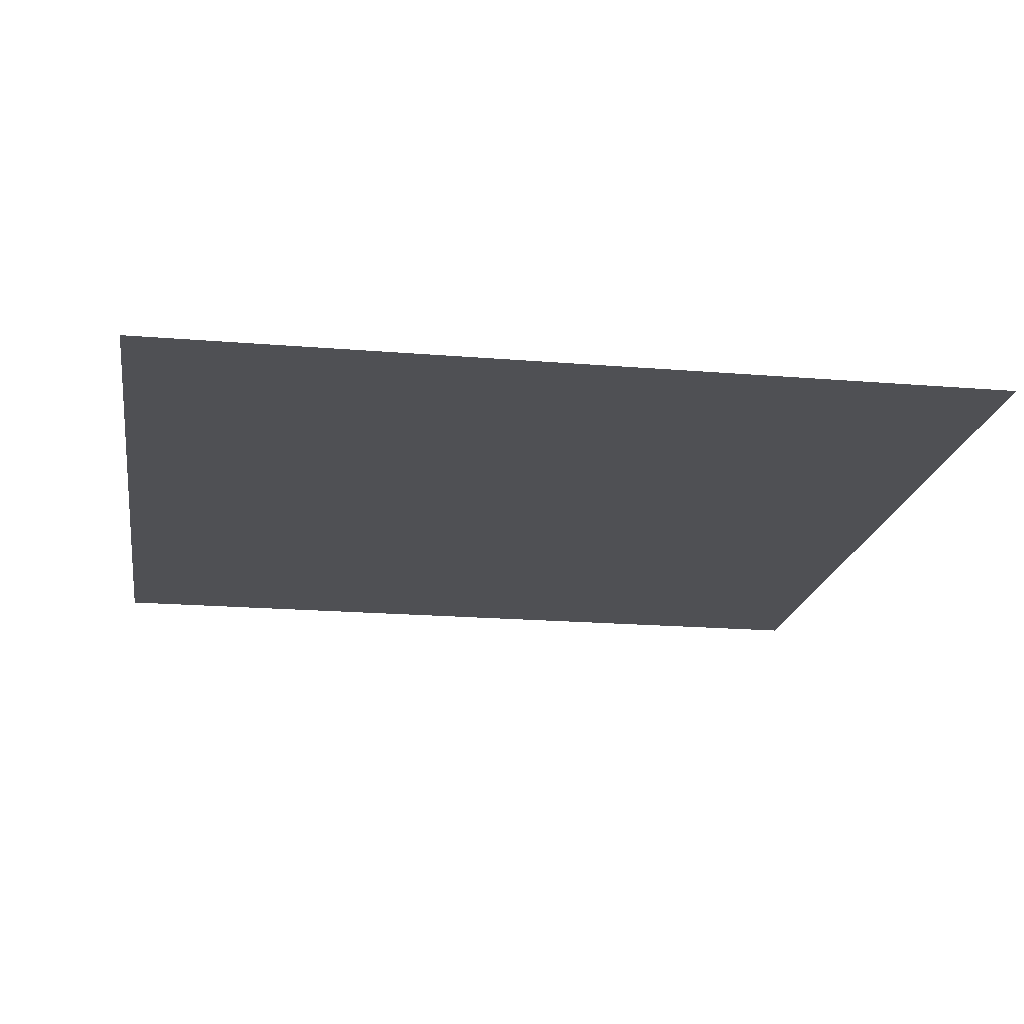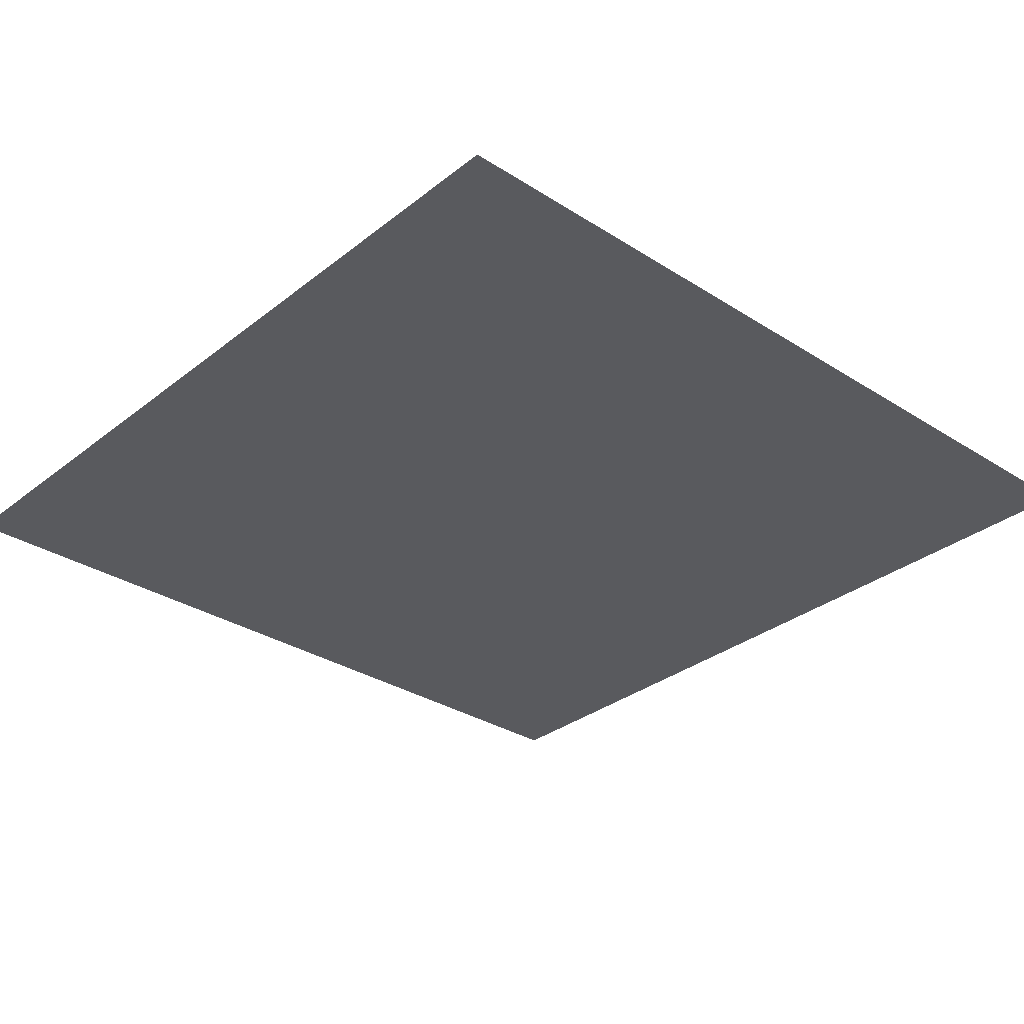
<metadata>
{"format":"obj","ext":"obj","renderer":"f3d","projection":"perspective","resolution":1024,"background":"white","views":[{"elev":-19.2,"azim":-98.9,"up":"+Z"},{"elev":-31.5,"azim":-42.1,"up":"+Z"}]}
</metadata>
<code>
v 0 -1 0
v -1 -1 0
v -1 0 0
v 0 0 0
v -2 -1 0
v -2 0 0
v -3 -1 0
v -3 0 0
v -4 -1 0
v -4 0 0
v -5 -1 0
v -5 0 0
v -6 -1 0
v -6 0 0
v -7 -1 0
v -7 0 0
v -8 -1 0
v -8 0 0
v -9 -1 0
v -9 0 0
v -10 -1 0
v -10 0 0
v -11 -1 0
v -11 0 0
v -12 -1 0
v -12 0 0
v -13 -1 0
v -13 0 0
v -14 -1 0
v -14 0 0
v -15 -1 0
v -15 0 0
v -16 -1 0
v -16 0 0
v -17 -1 0
v -17 0 0
v -18 -1 0
v -18 0 0
v -19 -1 0
v -19 0 0
v -20 -1 0
v -20 0 0
v -21 -1 0
v -21 0 0
v -22 -1 0
v -22 0 0
v -23 -1 0
v -23 0 0
v -24 -1 0
v -24 0 0
v 0 -2 0
v -1 -2 0
v -2 -2 0
v -3 -2 0
v -4 -2 0
v -5 -2 0
v -6 -2 0
v -7 -2 0
v -8 -2 0
v -9 -2 0
v -10 -2 0
v -11 -2 0
v -12 -2 0
v -13 -2 0
v -14 -2 0
v -15 -2 0
v -16 -2 0
v -17 -2 0
v -18 -2 0
v -19 -2 0
v -20 -2 0
v -21 -2 0
v -22 -2 0
v -23 -2 0
v -24 -2 0
v 0 -3 0
v -1 -3 0
v -2 -3 0
v -3 -3 0
v -4 -3 0
v -5 -3 0
v -6 -3 0
v -7 -3 0
v -8 -3 0
v -9 -3 0
v -10 -3 0
v -11 -3 0
v -12 -3 0
v -13 -3 0
v -14 -3 0
v -15 -3 0
v -16 -3 0
v -17 -3 0
v -18 -3 0
v -19 -3 0
v -20 -3 0
v -21 -3 0
v -22 -3 0
v -23 -3 0
v -24 -3 0
v 0 -4 0
v -1 -4 0
v -2 -4 0
v -3 -4 0
v -4 -4 0
v -5 -4 0
v -6 -4 0
v -7 -4 0
v -8 -4 0
v -9 -4 0
v -10 -4 0
v -11 -4 0
v -12 -4 0
v -13 -4 0
v -14 -4 0
v -15 -4 0
v -16 -4 0
v -17 -4 0
v -18 -4 0
v -19 -4 0
v -20 -4 0
v -21 -4 0
v -22 -4 0
v -23 -4 0
v -24 -4 0
v 0 -5 0
v -1 -5 0
v -2 -5 0
v -3 -5 0
v -4 -5 0
v -5 -5 0
v -6 -5 0
v -7 -5 0
v -8 -5 0
v -9 -5 0
v -10 -5 0
v -11 -5 0
v -12 -5 0
v -13 -5 0
v -14 -5 0
v -15 -5 0
v -16 -5 0
v -17 -5 0
v -18 -5 0
v -19 -5 0
v -20 -5 0
v -21 -5 0
v -22 -5 0
v -23 -5 0
v -24 -5 0
v 0 -6 0
v -1 -6 0
v -2 -6 0
v -3 -6 0
v -4 -6 0
v -5 -6 0
v -6 -6 0
v -7 -6 0
v -8 -6 0
v -9 -6 0
v -10 -6 0
v -11 -6 0
v -12 -6 0
v -13 -6 0
v -14 -6 0
v -15 -6 0
v -16 -6 0
v -17 -6 0
v -18 -6 0
v -19 -6 0
v -20 -6 0
v -21 -6 0
v -22 -6 0
v -23 -6 0
v -24 -6 0
v 0 -7 0
v -1 -7 0
v -2 -7 0
v -3 -7 0
v -4 -7 0
v -5 -7 0
v -6 -7 0
v -7 -7 0
v -8 -7 0
v -9 -7 0
v -10 -7 0
v -11 -7 0
v -12 -7 0
v -13 -7 0
v -14 -7 0
v -15 -7 0
v -16 -7 0
v -17 -7 0
v -18 -7 0
v -19 -7 0
v -20 -7 0
v -21 -7 0
v -22 -7 0
v -23 -7 0
v -24 -7 0
v 0 -8 0
v -1 -8 0
v -2 -8 0
v -3 -8 0
v -4 -8 0
v -5 -8 0
v -6 -8 0
v -7 -8 0
v -8 -8 0
v -9 -8 0
v -10 -8 0
v -11 -8 0
v -12 -8 0
v -13 -8 0
v -14 -8 0
v -15 -8 0
v -16 -8 0
v -17 -8 0
v -18 -8 0
v -19 -8 0
v -20 -8 0
v -21 -8 0
v -22 -8 0
v -23 -8 0
v -24 -8 0
v 0 -9 0
v -1 -9 0
v -2 -9 0
v -3 -9 0
v -4 -9 0
v -5 -9 0
v -6 -9 0
v -7 -9 0
v -8 -9 0
v -9 -9 0
v -10 -9 0
v -11 -9 0
v -12 -9 0
v -13 -9 0
v -14 -9 0
v -15 -9 0
v -16 -9 0
v -17 -9 0
v -18 -9 0
v -19 -9 0
v -20 -9 0
v -21 -9 0
v -22 -9 0
v -23 -9 0
v -24 -9 0
v 0 -10 0
v -1 -10 0
v -2 -10 0
v -3 -10 0
v -4 -10 0
v -5 -10 0
v -6 -10 0
v -7 -10 0
v -8 -10 0
v -9 -10 0
v -10 -10 0
v -11 -10 0
v -12 -10 0
v -13 -10 0
v -14 -10 0
v -15 -10 0
v -16 -10 0
v -17 -10 0
v -18 -10 0
v -19 -10 0
v -20 -10 0
v -21 -10 0
v -22 -10 0
v -23 -10 0
v -24 -10 0
v 0 -11 0
v -1 -11 0
v -2 -11 0
v -3 -11 0
v -4 -11 0
v -5 -11 0
v -6 -11 0
v -7 -11 0
v -8 -11 0
v -9 -11 0
v -10 -11 0
v -11 -11 0
v -12 -11 0
v -13 -11 0
v -14 -11 0
v -15 -11 0
v -16 -11 0
v -17 -11 0
v -18 -11 0
v -19 -11 0
v -20 -11 0
v -21 -11 0
v -22 -11 0
v -23 -11 0
v -24 -11 0
v 0 -12 0
v -1 -12 0
v -2 -12 0
v -3 -12 0
v -4 -12 0
v -5 -12 0
v -6 -12 0
v -7 -12 0
v -8 -12 0
v -9 -12 0
v -10 -12 0
v -11 -12 0
v -12 -12 0
v -13 -12 0
v -14 -12 0
v -15 -12 0
v -16 -12 0
v -17 -12 0
v -18 -12 0
v -19 -12 0
v -20 -12 0
v -21 -12 0
v -22 -12 0
v -23 -12 0
v -24 -12 0
v 0 -13 0
v -1 -13 0
v -2 -13 0
v -3 -13 0
v -4 -13 0
v -5 -13 0
v -6 -13 0
v -7 -13 0
v -8 -13 0
v -9 -13 0
v -10 -13 0
v -11 -13 0
v -12 -13 0
v -13 -13 0
v -14 -13 0
v -15 -13 0
v -16 -13 0
v -17 -13 0
v -18 -13 0
v -19 -13 0
v -20 -13 0
v -21 -13 0
v -22 -13 0
v -23 -13 0
v -24 -13 0
v 0 -14 0
v -1 -14 0
v -2 -14 0
v -3 -14 0
v -4 -14 0
v -5 -14 0
v -6 -14 0
v -7 -14 0
v -8 -14 0
v -9 -14 0
v -10 -14 0
v -11 -14 0
v -12 -14 0
v -13 -14 0
v -14 -14 0
v -15 -14 0
v -16 -14 0
v -17 -14 0
v -18 -14 0
v -19 -14 0
v -20 -14 0
v -21 -14 0
v -22 -14 0
v -23 -14 0
v -24 -14 0
v 0 -15 0
v -1 -15 0
v -2 -15 0
v -3 -15 0
v -4 -15 0
v -5 -15 0
v -6 -15 0
v -7 -15 0
v -8 -15 0
v -9 -15 0
v -10 -15 0
v -11 -15 0
v -12 -15 0
v -13 -15 0
v -14 -15 0
v -15 -15 0
v -16 -15 0
v -17 -15 0
v -18 -15 0
v -19 -15 0
v -20 -15 0
v -21 -15 0
v -22 -15 0
v -23 -15 0
v -24 -15 0
v 0 -16 0
v -1 -16 0
v -2 -16 0
v -3 -16 0
v -4 -16 0
v -5 -16 0
v -6 -16 0
v -7 -16 0
v -8 -16 0
v -9 -16 0
v -10 -16 0
v -11 -16 0
v -12 -16 0
v -13 -16 0
v -14 -16 0
v -15 -16 0
v -16 -16 0
v -17 -16 0
v -18 -16 0
v -19 -16 0
v -20 -16 0
v -21 -16 0
v -22 -16 0
v -23 -16 0
v -24 -16 0
v 0 -17 0
v -1 -17 0
v -2 -17 0
v -3 -17 0
v -4 -17 0
v -5 -17 0
v -6 -17 0
v -7 -17 0
v -8 -17 0
v -9 -17 0
v -10 -17 0
v -11 -17 0
v -12 -17 0
v -13 -17 0
v -14 -17 0
v -15 -17 0
v -16 -17 0
v -17 -17 0
v -18 -17 0
v -19 -17 0
v -20 -17 0
v -21 -17 0
v -22 -17 0
v -23 -17 0
v -24 -17 0
v 0 -18 0
v -1 -18 0
v -2 -18 0
v -3 -18 0
v -4 -18 0
v -5 -18 0
v -6 -18 0
v -7 -18 0
v -8 -18 0
v -9 -18 0
v -10 -18 0
v -11 -18 0
v -12 -18 0
v -13 -18 0
v -14 -18 0
v -15 -18 0
v -16 -18 0
v -17 -18 0
v -18 -18 0
v -19 -18 0
v -20 -18 0
v -21 -18 0
v -22 -18 0
v -23 -18 0
v -24 -18 0
v 0 -19 0
v -1 -19 0
v -2 -19 0
v -3 -19 0
v -4 -19 0
v -5 -19 0
v -6 -19 0
v -7 -19 0
v -8 -19 0
v -9 -19 0
v -10 -19 0
v -11 -19 0
v -12 -19 0
v -13 -19 0
v -14 -19 0
v -15 -19 0
v -16 -19 0
v -17 -19 0
v -18 -19 0
v -19 -19 0
v -20 -19 0
v -21 -19 0
v -22 -19 0
v -23 -19 0
v -24 -19 0
v 0 -20 0
v -1 -20 0
v -2 -20 0
v -3 -20 0
v -4 -20 0
v -5 -20 0
v -6 -20 0
v -7 -20 0
v -8 -20 0
v -9 -20 0
v -10 -20 0
v -11 -20 0
v -12 -20 0
v -13 -20 0
v -14 -20 0
v -15 -20 0
v -16 -20 0
v -17 -20 0
v -18 -20 0
v -19 -20 0
v -20 -20 0
v -21 -20 0
v -22 -20 0
v -23 -20 0
v -24 -20 0
v 0 -21 0
v -1 -21 0
v -2 -21 0
v -3 -21 0
v -4 -21 0
v -5 -21 0
v -6 -21 0
v -7 -21 0
v -8 -21 0
v -9 -21 0
v -10 -21 0
v -11 -21 0
v -12 -21 0
v -13 -21 0
v -14 -21 0
v -15 -21 0
v -16 -21 0
v -17 -21 0
v -18 -21 0
v -19 -21 0
v -20 -21 0
v -21 -21 0
v -22 -21 0
v -23 -21 0
v -24 -21 0
v 0 -22 0
v -1 -22 0
v -2 -22 0
v -3 -22 0
v -4 -22 0
v -5 -22 0
v -6 -22 0
v -7 -22 0
v -8 -22 0
v -9 -22 0
v -10 -22 0
v -11 -22 0
v -12 -22 0
v -13 -22 0
v -14 -22 0
v -15 -22 0
v -16 -22 0
v -17 -22 0
v -18 -22 0
v -19 -22 0
v -20 -22 0
v -21 -22 0
v -22 -22 0
v -23 -22 0
v -24 -22 0
v 0 -23 0
v -1 -23 0
v -2 -23 0
v -3 -23 0
v -4 -23 0
v -5 -23 0
v -6 -23 0
v -7 -23 0
v -8 -23 0
v -9 -23 0
v -10 -23 0
v -11 -23 0
v -12 -23 0
v -13 -23 0
v -14 -23 0
v -15 -23 0
v -16 -23 0
v -17 -23 0
v -18 -23 0
v -19 -23 0
v -20 -23 0
v -21 -23 0
v -22 -23 0
v -23 -23 0
v -24 -23 0
v 0 -24 0
v -1 -24 0
v -2 -24 0
v -3 -24 0
v -4 -24 0
v -5 -24 0
v -6 -24 0
v -7 -24 0
v -8 -24 0
v -9 -24 0
v -10 -24 0
v -11 -24 0
v -12 -24 0
v -13 -24 0
v -14 -24 0
v -15 -24 0
v -16 -24 0
v -17 -24 0
v -18 -24 0
v -19 -24 0
v -20 -24 0
v -21 -24 0
v -22 -24 0
v -23 -24 0
v -24 -24 0
g mesh_0001
f 1 2 3 4
f 2 5 6 3
f 5 7 8 6
f 7 9 10 8
f 9 11 12 10
f 11 13 14 12
f 13 15 16 14
f 15 17 18 16
f 17 19 20 18
f 19 21 22 20
f 21 23 24 22
f 23 25 26 24
f 25 27 28 26
f 27 29 30 28
f 29 31 32 30
f 31 33 34 32
f 33 35 36 34
f 35 37 38 36
f 37 39 40 38
f 39 41 42 40
f 41 43 44 42
f 43 45 46 44
f 45 47 48 46
f 47 49 50 48
f 51 52 2 1
f 52 53 5 2
f 53 54 7 5
f 54 55 9 7
f 55 56 11 9
f 56 57 13 11
f 57 58 15 13
f 58 59 17 15
f 59 60 19 17
f 60 61 21 19
f 61 62 23 21
f 62 63 25 23
f 63 64 27 25
f 64 65 29 27
f 65 66 31 29
f 66 67 33 31
f 67 68 35 33
f 68 69 37 35
f 69 70 39 37
f 70 71 41 39
f 71 72 43 41
f 72 73 45 43
f 73 74 47 45
f 74 75 49 47
f 76 77 52 51
f 77 78 53 52
f 78 79 54 53
f 79 80 55 54
f 80 81 56 55
f 81 82 57 56
f 82 83 58 57
f 83 84 59 58
f 84 85 60 59
f 85 86 61 60
f 86 87 62 61
f 87 88 63 62
f 88 89 64 63
f 89 90 65 64
f 90 91 66 65
f 91 92 67 66
f 92 93 68 67
f 93 94 69 68
f 94 95 70 69
f 95 96 71 70
f 96 97 72 71
f 97 98 73 72
f 98 99 74 73
f 99 100 75 74
f 101 102 77 76
f 102 103 78 77
f 103 104 79 78
f 104 105 80 79
f 105 106 81 80
f 106 107 82 81
f 107 108 83 82
f 108 109 84 83
f 109 110 85 84
f 110 111 86 85
f 111 112 87 86
f 112 113 88 87
f 113 114 89 88
f 114 115 90 89
f 115 116 91 90
f 116 117 92 91
f 117 118 93 92
f 118 119 94 93
f 119 120 95 94
f 120 121 96 95
f 121 122 97 96
f 122 123 98 97
f 123 124 99 98
f 124 125 100 99
f 126 127 102 101
f 127 128 103 102
f 128 129 104 103
f 129 130 105 104
f 130 131 106 105
f 131 132 107 106
f 132 133 108 107
f 133 134 109 108
f 134 135 110 109
f 135 136 111 110
f 136 137 112 111
f 137 138 113 112
f 138 139 114 113
f 139 140 115 114
f 140 141 116 115
f 141 142 117 116
f 142 143 118 117
f 143 144 119 118
f 144 145 120 119
f 145 146 121 120
f 146 147 122 121
f 147 148 123 122
f 148 149 124 123
f 149 150 125 124
f 151 152 127 126
f 152 153 128 127
f 153 154 129 128
f 154 155 130 129
f 155 156 131 130
f 156 157 132 131
f 157 158 133 132
f 158 159 134 133
f 159 160 135 134
f 160 161 136 135
f 161 162 137 136
f 162 163 138 137
f 163 164 139 138
f 164 165 140 139
f 165 166 141 140
f 166 167 142 141
f 167 168 143 142
f 168 169 144 143
f 169 170 145 144
f 170 171 146 145
f 171 172 147 146
f 172 173 148 147
f 173 174 149 148
f 174 175 150 149
f 176 177 152 151
f 177 178 153 152
f 178 179 154 153
f 179 180 155 154
f 180 181 156 155
f 181 182 157 156
f 182 183 158 157
f 183 184 159 158
f 184 185 160 159
f 185 186 161 160
f 186 187 162 161
f 187 188 163 162
f 188 189 164 163
f 189 190 165 164
f 190 191 166 165
f 191 192 167 166
f 192 193 168 167
f 193 194 169 168
f 194 195 170 169
f 195 196 171 170
f 196 197 172 171
f 197 198 173 172
f 198 199 174 173
f 199 200 175 174
f 201 202 177 176
f 202 203 178 177
f 203 204 179 178
f 204 205 180 179
f 205 206 181 180
f 206 207 182 181
f 207 208 183 182
f 208 209 184 183
f 209 210 185 184
f 210 211 186 185
f 211 212 187 186
f 212 213 188 187
f 213 214 189 188
f 214 215 190 189
f 215 216 191 190
f 216 217 192 191
f 217 218 193 192
f 218 219 194 193
f 219 220 195 194
f 220 221 196 195
f 221 222 197 196
f 222 223 198 197
f 223 224 199 198
f 224 225 200 199
f 226 227 202 201
f 227 228 203 202
f 228 229 204 203
f 229 230 205 204
f 230 231 206 205
f 231 232 207 206
f 232 233 208 207
f 233 234 209 208
f 234 235 210 209
f 235 236 211 210
f 236 237 212 211
f 237 238 213 212
f 238 239 214 213
f 239 240 215 214
f 240 241 216 215
f 241 242 217 216
f 242 243 218 217
f 243 244 219 218
f 244 245 220 219
f 245 246 221 220
f 246 247 222 221
f 247 248 223 222
f 248 249 224 223
f 249 250 225 224
f 251 252 227 226
f 252 253 228 227
f 253 254 229 228
f 254 255 230 229
f 255 256 231 230
f 256 257 232 231
f 257 258 233 232
f 258 259 234 233
f 259 260 235 234
f 260 261 236 235
f 261 262 237 236
f 262 263 238 237
f 263 264 239 238
f 264 265 240 239
f 265 266 241 240
f 266 267 242 241
f 267 268 243 242
f 268 269 244 243
f 269 270 245 244
f 270 271 246 245
f 271 272 247 246
f 272 273 248 247
f 273 274 249 248
f 274 275 250 249
f 276 277 252 251
f 277 278 253 252
f 278 279 254 253
f 279 280 255 254
f 280 281 256 255
f 281 282 257 256
f 282 283 258 257
f 283 284 259 258
f 284 285 260 259
f 285 286 261 260
f 286 287 262 261
f 287 288 263 262
f 288 289 264 263
f 289 290 265 264
f 290 291 266 265
f 291 292 267 266
f 292 293 268 267
f 293 294 269 268
f 294 295 270 269
f 295 296 271 270
f 296 297 272 271
f 297 298 273 272
f 298 299 274 273
f 299 300 275 274
f 301 302 277 276
f 302 303 278 277
f 303 304 279 278
f 304 305 280 279
f 305 306 281 280
f 306 307 282 281
f 307 308 283 282
f 308 309 284 283
f 309 310 285 284
f 310 311 286 285
f 311 312 287 286
f 312 313 288 287
f 313 314 289 288
f 314 315 290 289
f 315 316 291 290
f 316 317 292 291
f 317 318 293 292
f 318 319 294 293
f 319 320 295 294
f 320 321 296 295
f 321 322 297 296
f 322 323 298 297
f 323 324 299 298
f 324 325 300 299
f 326 327 302 301
f 327 328 303 302
f 328 329 304 303
f 329 330 305 304
f 330 331 306 305
f 331 332 307 306
f 332 333 308 307
f 333 334 309 308
f 334 335 310 309
f 335 336 311 310
f 336 337 312 311
f 337 338 313 312
f 338 339 314 313
f 339 340 315 314
f 340 341 316 315
f 341 342 317 316
f 342 343 318 317
f 343 344 319 318
f 344 345 320 319
f 345 346 321 320
f 346 347 322 321
f 347 348 323 322
f 348 349 324 323
f 349 350 325 324
f 351 352 327 326
f 352 353 328 327
f 353 354 329 328
f 354 355 330 329
f 355 356 331 330
f 356 357 332 331
f 357 358 333 332
f 358 359 334 333
f 359 360 335 334
f 360 361 336 335
f 361 362 337 336
f 362 363 338 337
f 363 364 339 338
f 364 365 340 339
f 365 366 341 340
f 366 367 342 341
f 367 368 343 342
f 368 369 344 343
f 369 370 345 344
f 370 371 346 345
f 371 372 347 346
f 372 373 348 347
f 373 374 349 348
f 374 375 350 349
f 376 377 352 351
f 377 378 353 352
f 378 379 354 353
f 379 380 355 354
f 380 381 356 355
f 381 382 357 356
f 382 383 358 357
f 383 384 359 358
f 384 385 360 359
f 385 386 361 360
f 386 387 362 361
f 387 388 363 362
f 388 389 364 363
f 389 390 365 364
f 390 391 366 365
f 391 392 367 366
f 392 393 368 367
f 393 394 369 368
f 394 395 370 369
f 395 396 371 370
f 396 397 372 371
f 397 398 373 372
f 398 399 374 373
f 399 400 375 374
f 401 402 377 376
f 402 403 378 377
f 403 404 379 378
f 404 405 380 379
f 405 406 381 380
f 406 407 382 381
f 407 408 383 382
f 408 409 384 383
f 409 410 385 384
f 410 411 386 385
f 411 412 387 386
f 412 413 388 387
f 413 414 389 388
f 414 415 390 389
f 415 416 391 390
f 416 417 392 391
f 417 418 393 392
f 418 419 394 393
f 419 420 395 394
f 420 421 396 395
f 421 422 397 396
f 422 423 398 397
f 423 424 399 398
f 424 425 400 399
f 426 427 402 401
f 427 428 403 402
f 428 429 404 403
f 429 430 405 404
f 430 431 406 405
f 431 432 407 406
f 432 433 408 407
f 433 434 409 408
f 434 435 410 409
f 435 436 411 410
f 436 437 412 411
f 437 438 413 412
f 438 439 414 413
f 439 440 415 414
f 440 441 416 415
f 441 442 417 416
f 442 443 418 417
f 443 444 419 418
f 444 445 420 419
f 445 446 421 420
f 446 447 422 421
f 447 448 423 422
f 448 449 424 423
f 449 450 425 424
f 451 452 427 426
f 452 453 428 427
f 453 454 429 428
f 454 455 430 429
f 455 456 431 430
f 456 457 432 431
f 457 458 433 432
f 458 459 434 433
f 459 460 435 434
f 460 461 436 435
f 461 462 437 436
f 462 463 438 437
f 463 464 439 438
f 464 465 440 439
f 465 466 441 440
f 466 467 442 441
f 467 468 443 442
f 468 469 444 443
f 469 470 445 444
f 470 471 446 445
f 471 472 447 446
f 472 473 448 447
f 473 474 449 448
f 474 475 450 449
f 476 477 452 451
f 477 478 453 452
f 478 479 454 453
f 479 480 455 454
f 480 481 456 455
f 481 482 457 456
f 482 483 458 457
f 483 484 459 458
f 484 485 460 459
f 485 486 461 460
f 486 487 462 461
f 487 488 463 462
f 488 489 464 463
f 489 490 465 464
f 490 491 466 465
f 491 492 467 466
f 492 493 468 467
f 493 494 469 468
f 494 495 470 469
f 495 496 471 470
f 496 497 472 471
f 497 498 473 472
f 498 499 474 473
f 499 500 475 474
f 501 502 477 476
f 502 503 478 477
f 503 504 479 478
f 505 506 481 480
f 506 507 482 481
f 507 508 483 482
f 509 510 485 484
f 510 511 486 485
f 511 512 487 486
f 512 513 488 487
f 513 514 489 488
f 514 515 490 489
f 515 516 491 490
f 516 517 492 491
f 517 518 493 492
f 518 519 494 493
f 519 520 495 494
f 520 521 496 495
f 521 522 497 496
f 522 523 498 497
f 523 524 499 498
f 524 525 500 499
f 526 527 502 501
f 527 528 503 502
f 528 529 504 503
f 529 530 505 504
f 530 531 506 505
f 531 532 507 506
f 532 533 508 507
f 533 534 509 508
f 534 535 510 509
f 535 536 511 510
f 536 537 512 511
f 537 538 513 512
f 538 539 514 513
f 539 540 515 514
f 540 541 516 515
f 541 542 517 516
f 542 543 518 517
f 543 544 519 518
f 544 545 520 519
f 545 546 521 520
f 546 547 522 521
f 547 548 523 522
f 548 549 524 523
f 549 550 525 524
f 551 552 527 526
f 552 553 528 527
f 553 554 529 528
f 554 555 530 529
f 555 556 531 530
f 556 557 532 531
f 557 558 533 532
f 558 559 534 533
f 559 560 535 534
f 560 561 536 535
f 561 562 537 536
f 562 563 538 537
f 563 564 539 538
f 564 565 540 539
f 565 566 541 540
f 566 567 542 541
f 567 568 543 542
f 568 569 544 543
f 569 570 545 544
f 570 571 546 545
f 571 572 547 546
f 572 573 548 547
f 573 574 549 548
f 574 575 550 549
f 576 577 552 551
f 577 578 553 552
f 578 579 554 553
f 579 580 555 554
f 580 581 556 555
f 581 582 557 556
f 582 583 558 557
f 583 584 559 558
f 584 585 560 559
f 585 586 561 560
f 586 587 562 561
f 587 588 563 562
f 588 589 564 563
f 589 590 565 564
f 590 591 566 565
f 591 592 567 566
f 592 593 568 567
f 593 594 569 568
f 594 595 570 569
f 595 596 571 570
f 596 597 572 571
f 597 598 573 572
f 598 599 574 573
f 599 600 575 574
f 601 602 577 576
f 602 603 578 577
f 603 604 579 578
f 604 605 580 579
f 605 606 581 580
f 606 607 582 581
f 607 608 583 582
f 608 609 584 583
f 609 610 585 584
f 610 611 586 585
f 611 612 587 586
f 612 613 588 587
f 613 614 589 588
f 614 615 590 589
f 615 616 591 590
f 616 617 592 591
f 617 618 593 592
f 618 619 594 593
f 619 620 595 594
f 620 621 596 595
f 621 622 597 596
f 622 623 598 597
f 623 624 599 598
f 624 625 600 599
g mesh_0002
f 504 505 480 479
f 508 509 484 483
g mesh_0003
f 504 505 480 479
f 508 509 484 483
g mesh_0004
f 504 505 480 479
f 508 509 484 483
g mesh_0005
f 504 505 480 479
f 508 509 484 483
g mesh_0006
f 504 505 480 479
f 508 509 484 483
g mesh_0007
f 504 505 480 479
f 508 509 484 483
g mesh_0008
f 504 505 480 479
f 508 509 484 483
g mesh_0009
f 504 505 480 479
f 508 509 484 483
g mesh_0010
f 504 505 480 479
f 508 509 484 483
g mesh_0011
f 504 505 480 479
f 508 509 484 483
g mesh_0012
f 504 505 480 479
f 508 509 484 483
g mesh_0013
f 504 505 480 479
f 508 509 484 483
g mesh_tile_0257
f 1 2 3 4
g mesh_tile_0259
f 1 2 3 4
g mesh_tile_0260
f 1 2 3 4

</code>
